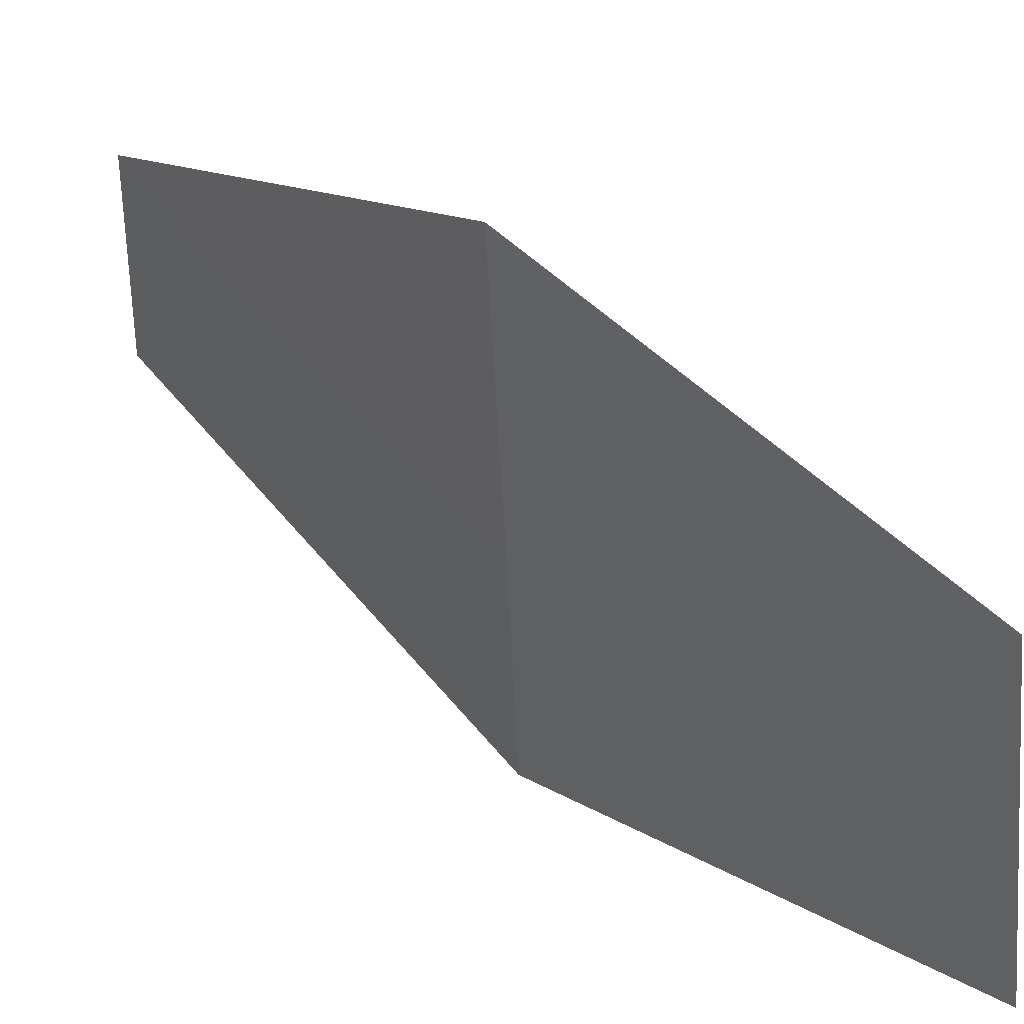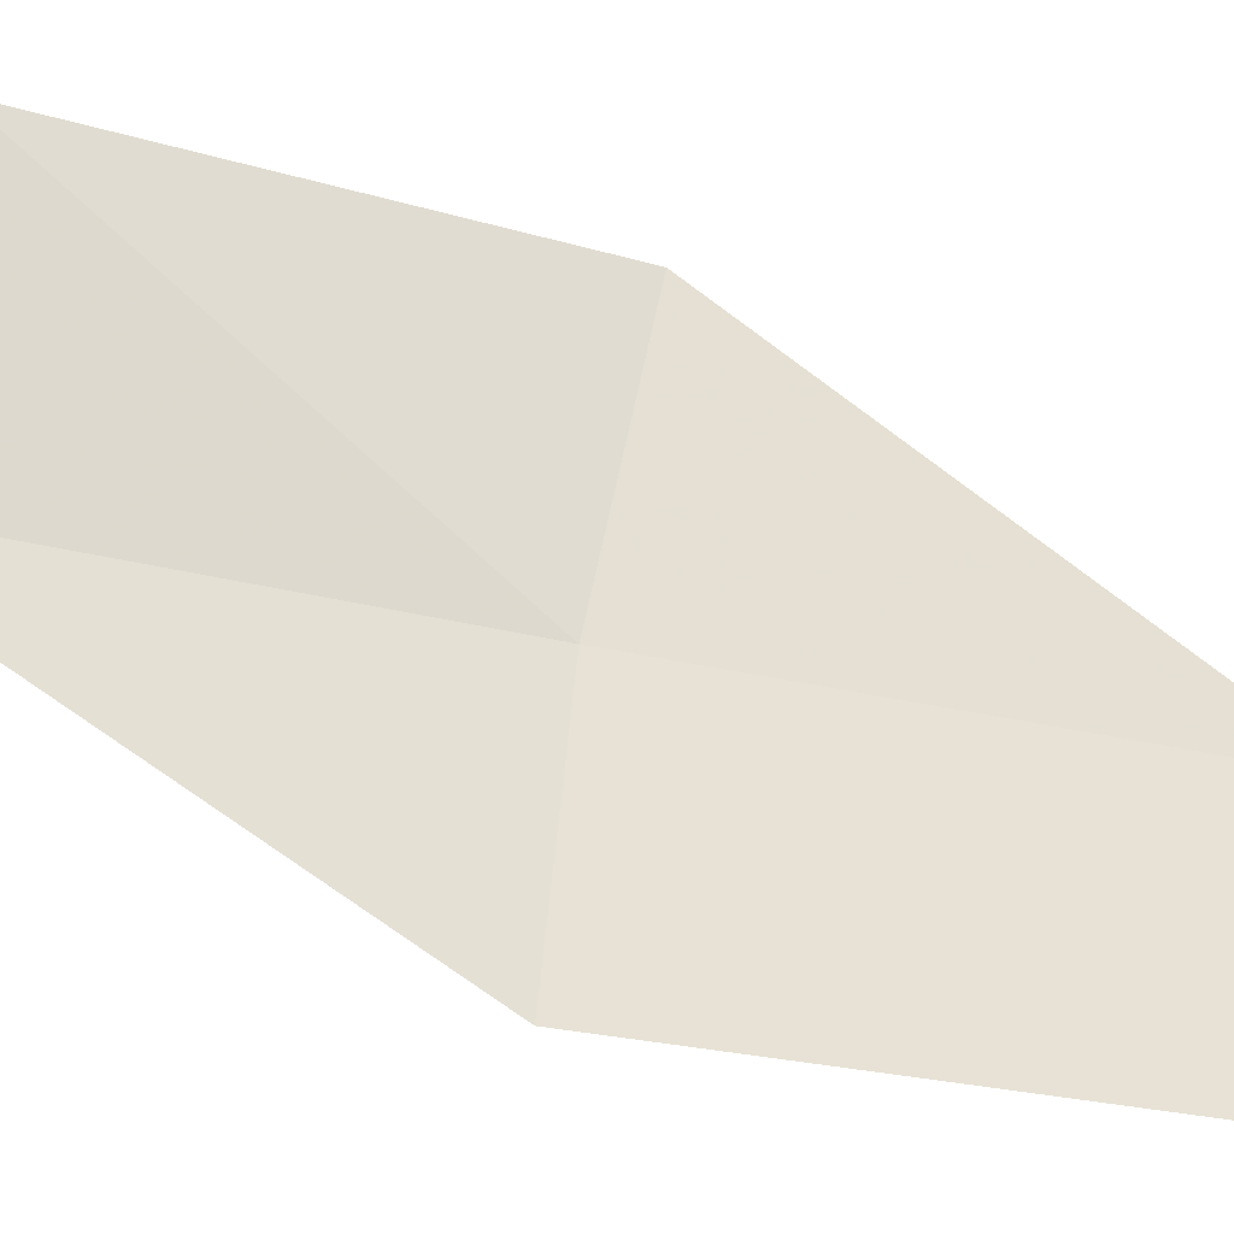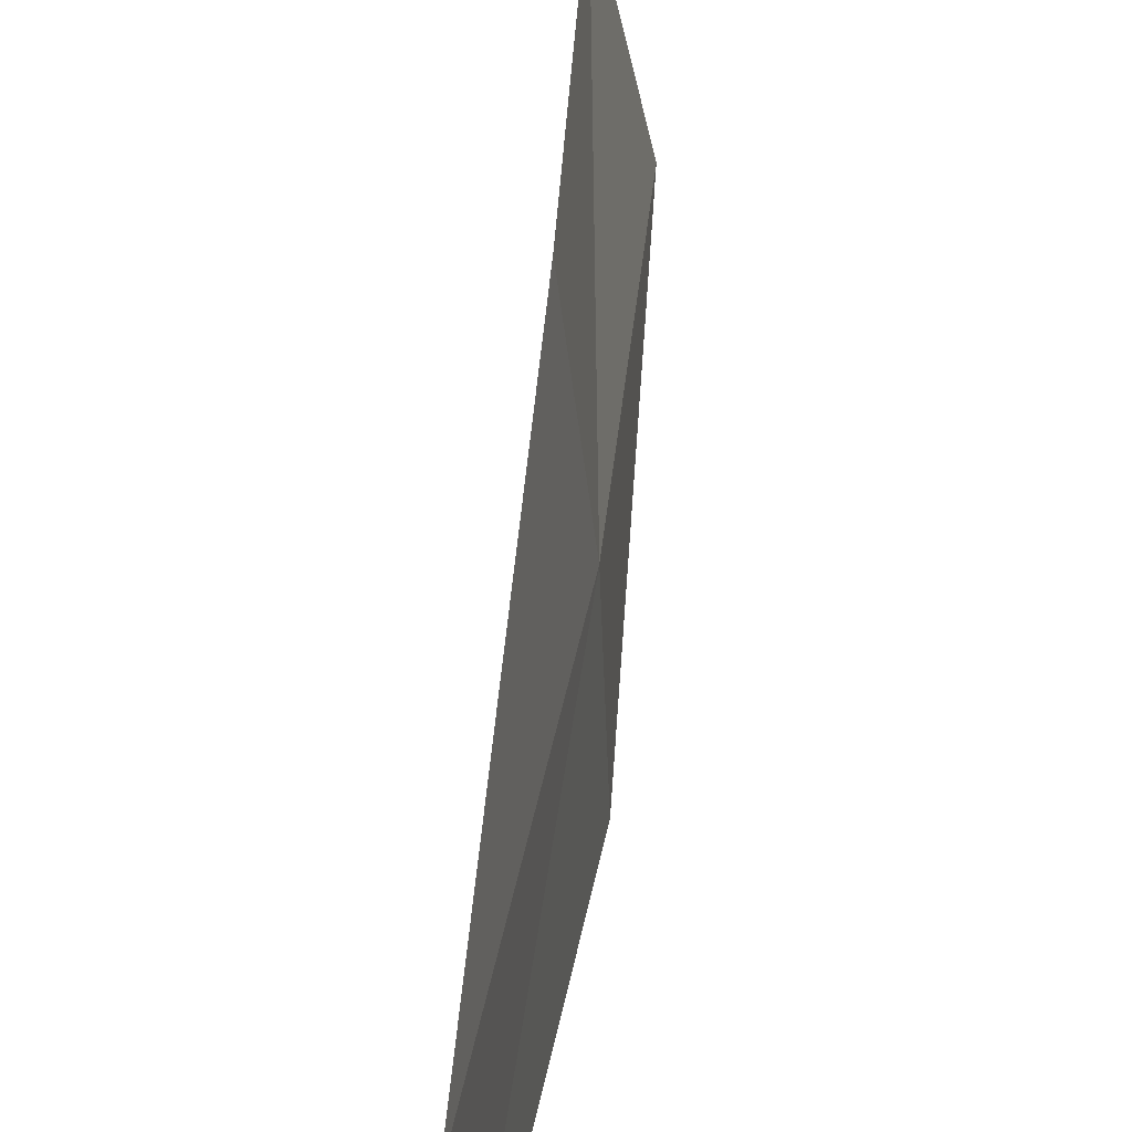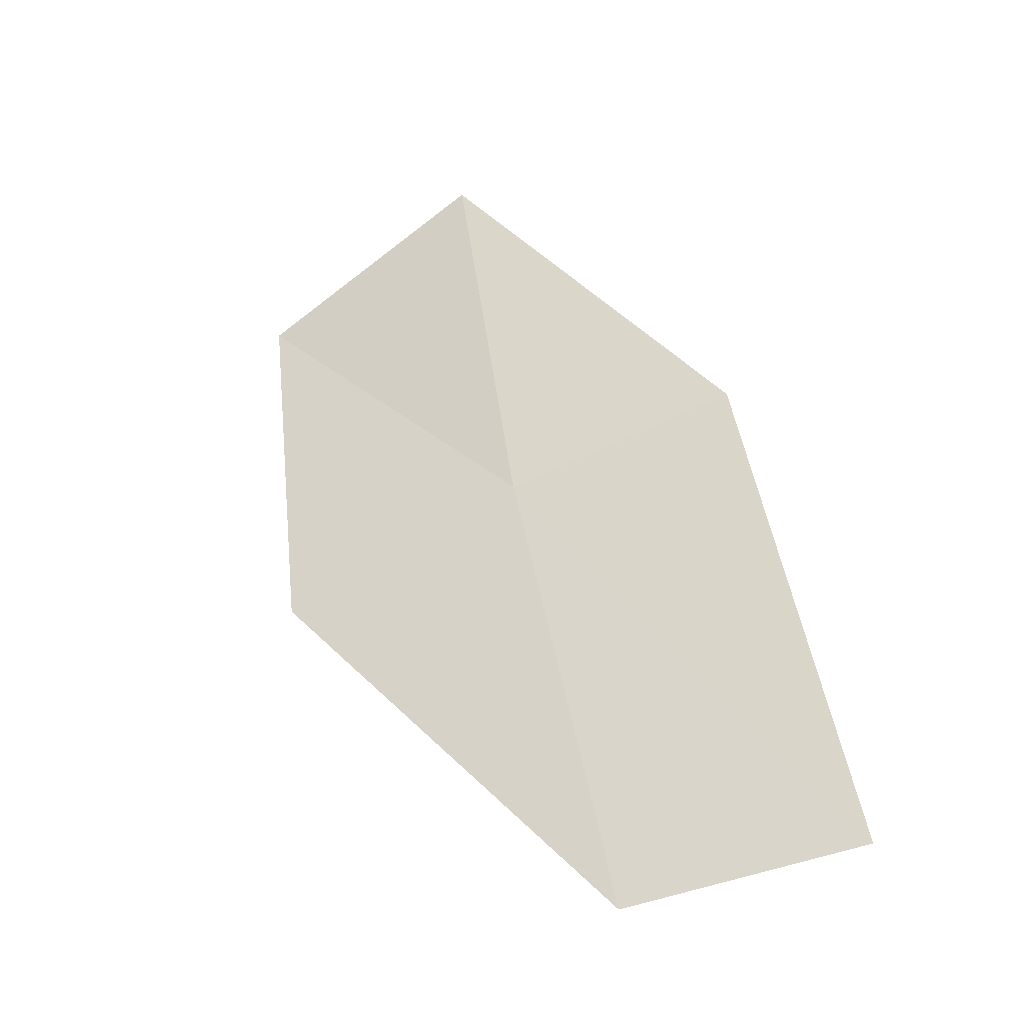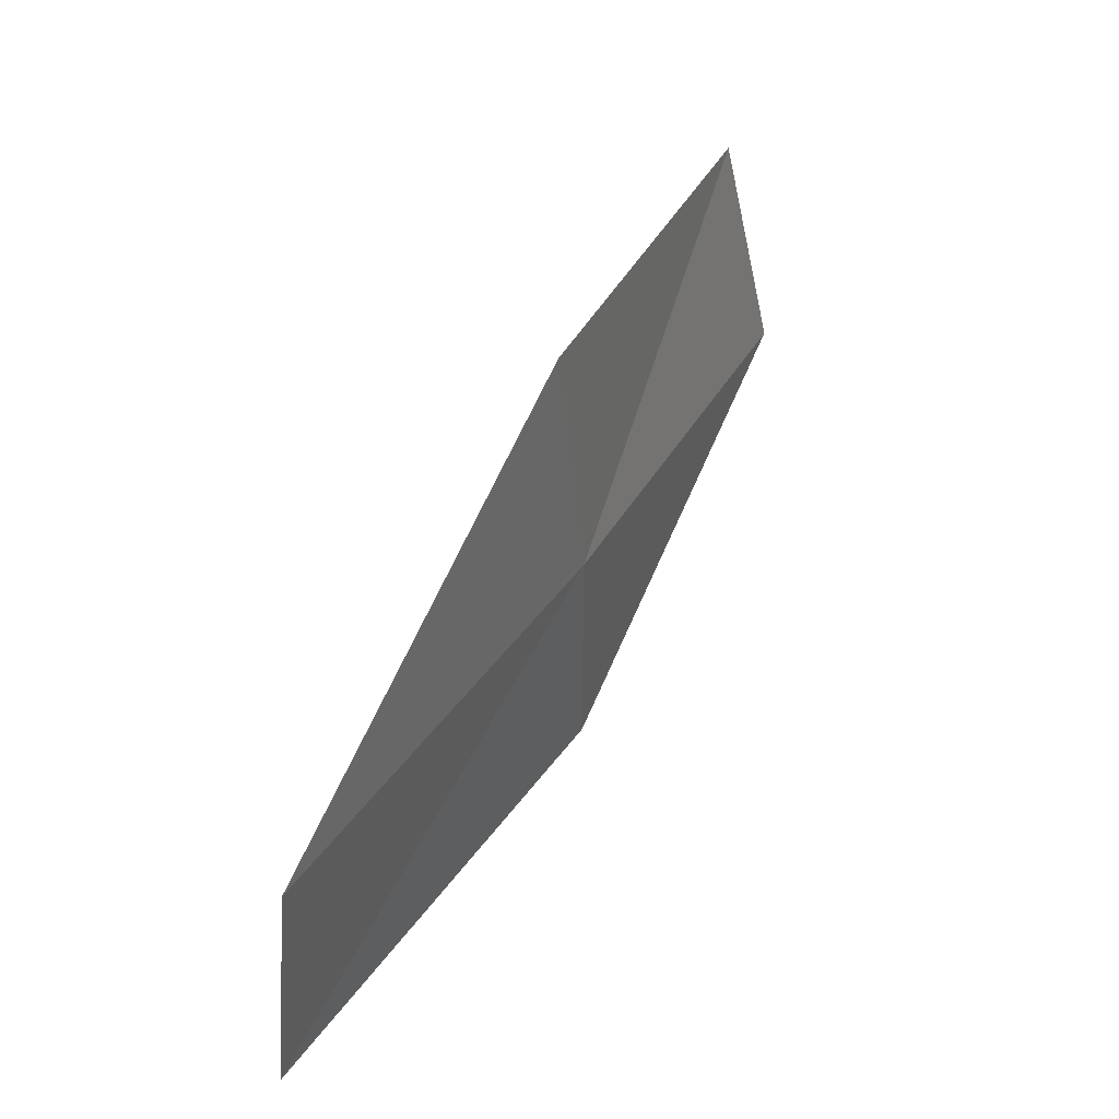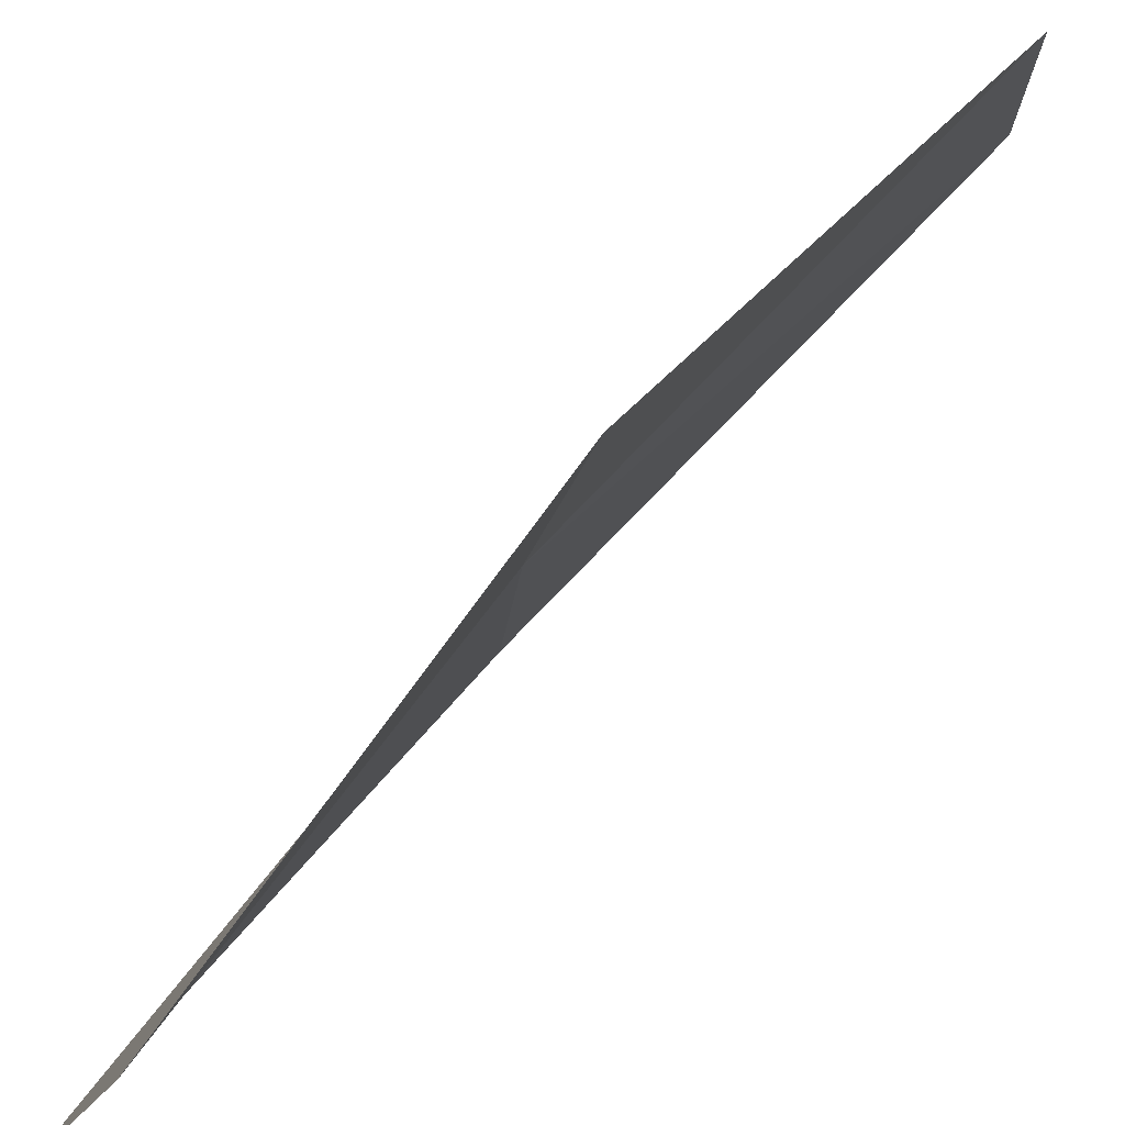
<metadata>
{"format":"obj","ext":"obj","renderer":"f3d","projection":"perspective","resolution":1024,"background":"white","views":[{"elev":50.8,"azim":112.1,"up":"+Z"},{"elev":-32.5,"azim":-137.3,"up":"+Z"},{"elev":40.2,"azim":-20.6,"up":"+Z"},{"elev":-65.7,"azim":110.2,"up":"+Y"},{"elev":-49.0,"azim":-3.7,"up":"+Y"},{"elev":78.5,"azim":-167.1,"up":"+Z"}]}
</metadata>
<code>
v 12.65 7.289 14.63
v 8.475 0.2143 10.62
v 8.538 0.3833 14.48
v 12.9 7.551 10.68
v 11.97 6.784 18.97
v 16.03 14.18 14.45
v 14.83 13.33 18.75
f 1 3 2
f 1 2 4
f 1 5 3
f 1 4 6
f 1 7 5
f 1 6 7

</code>
